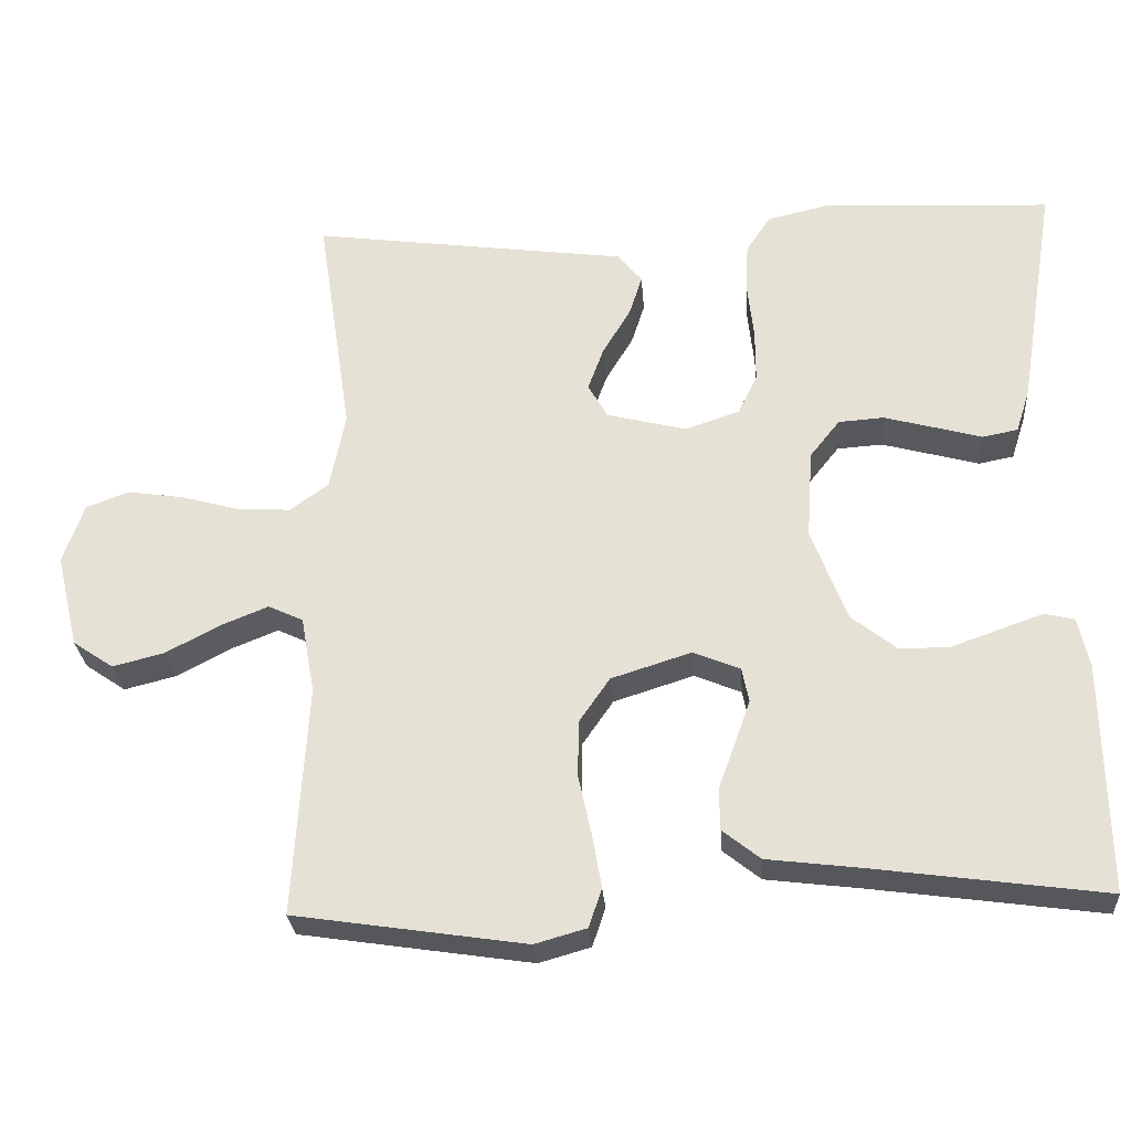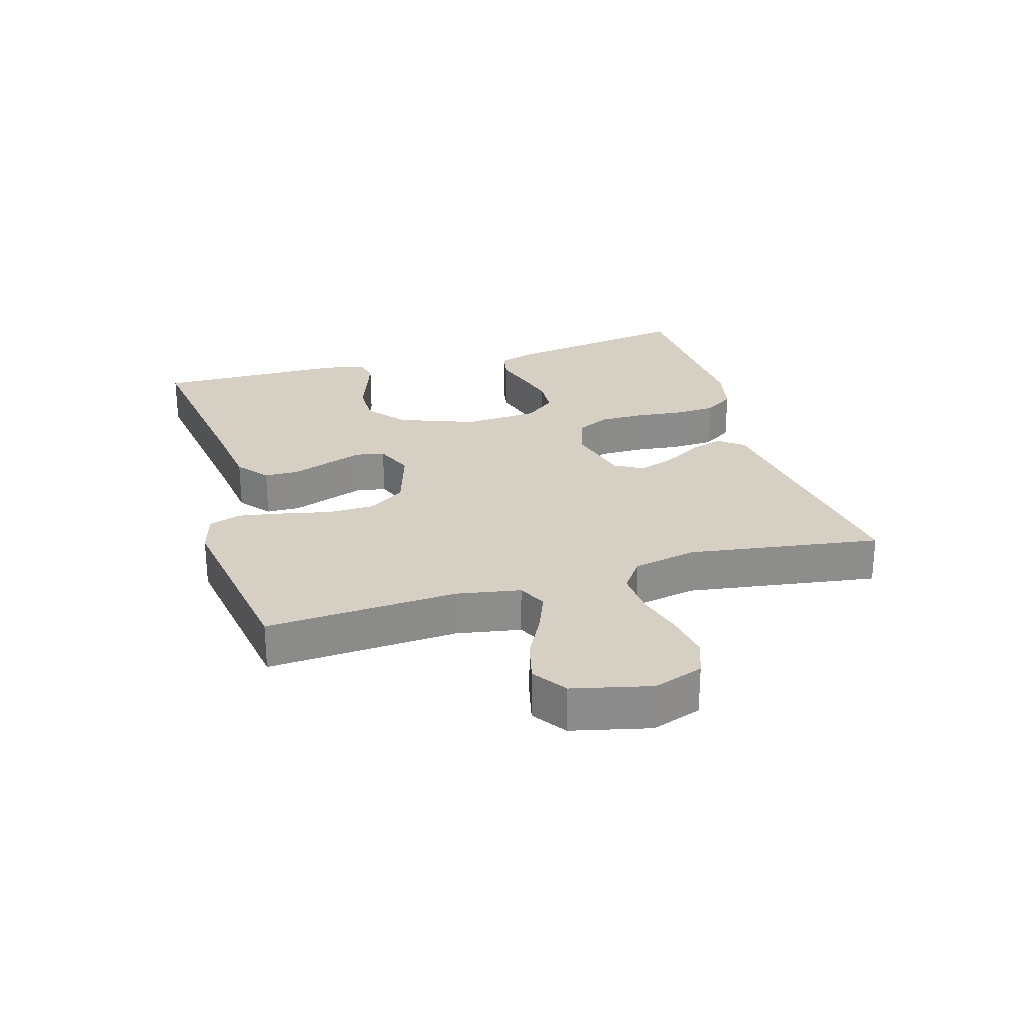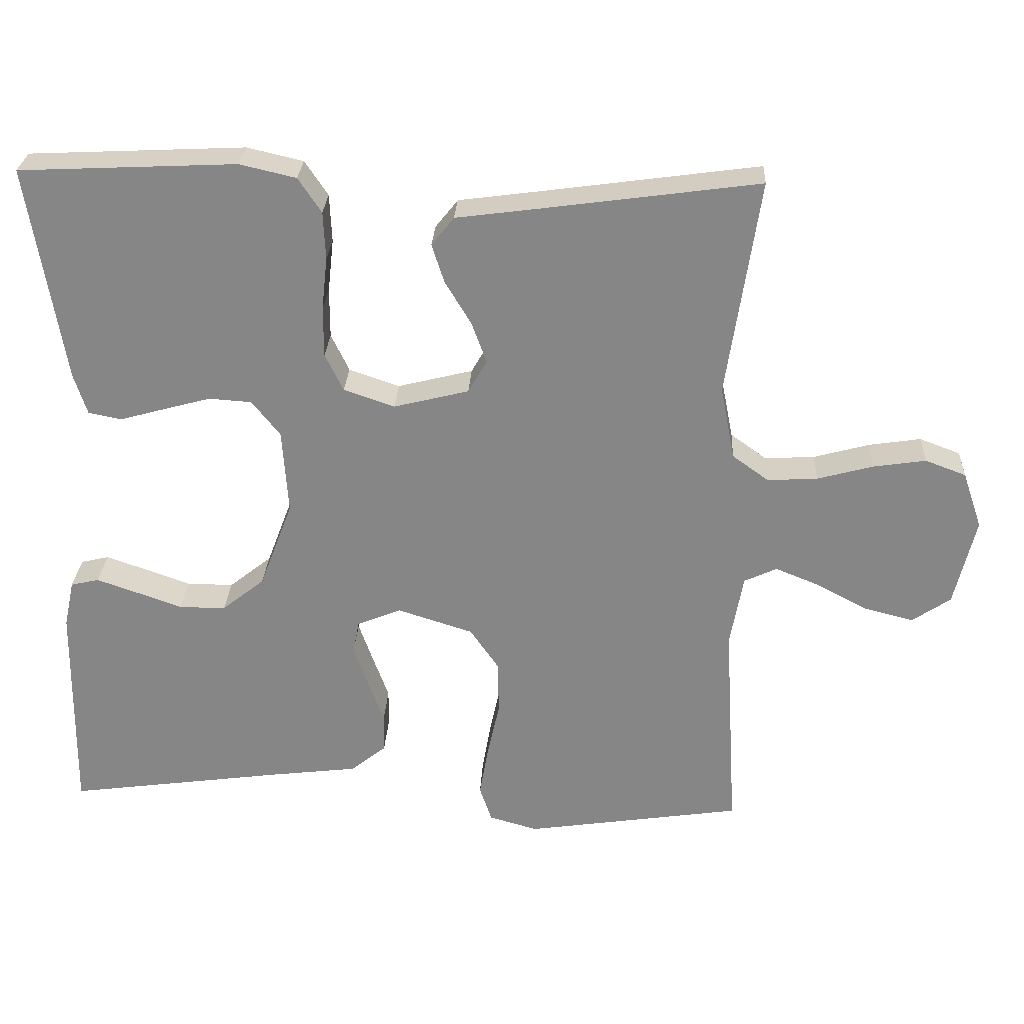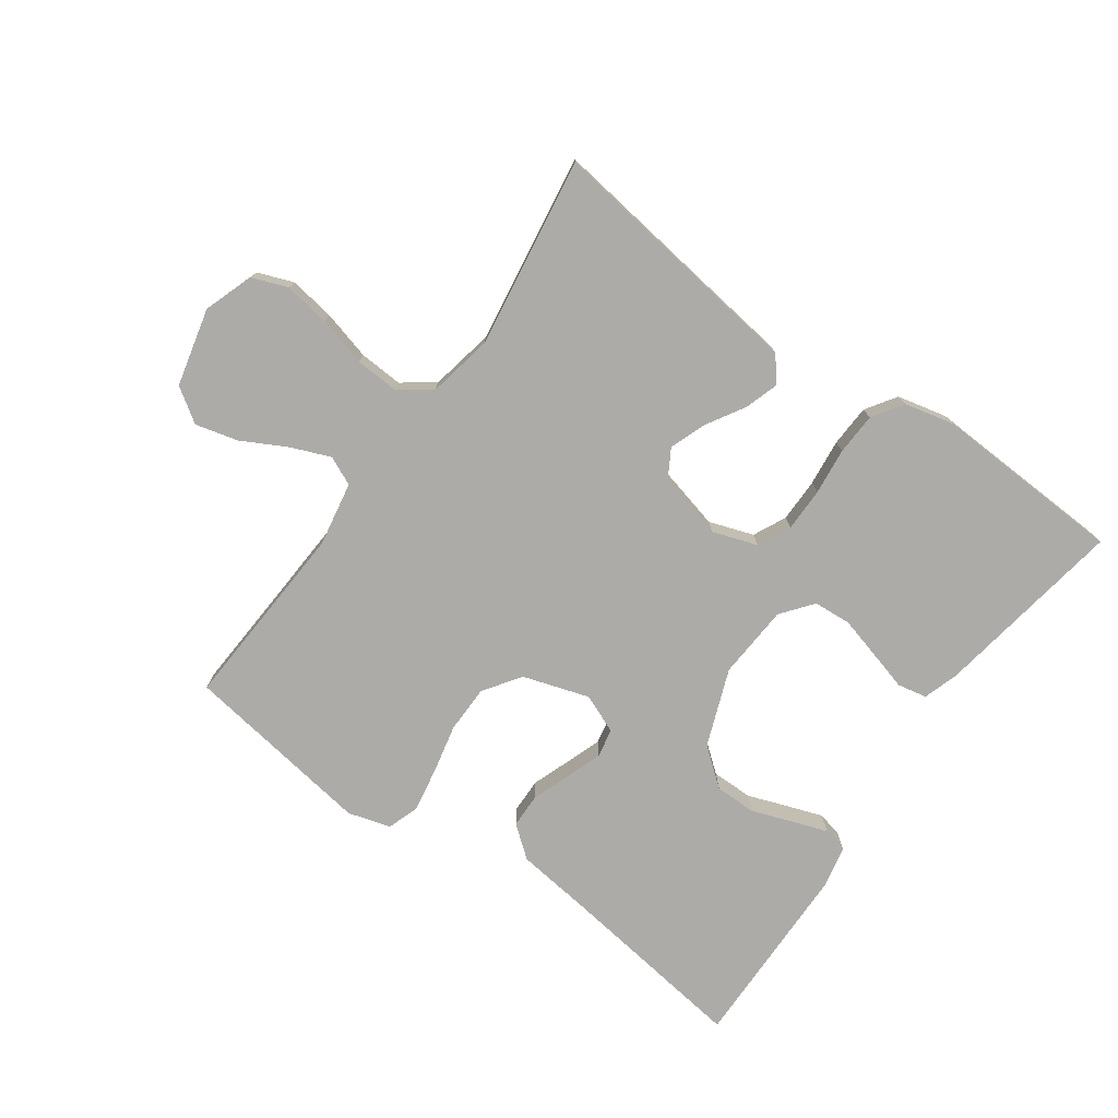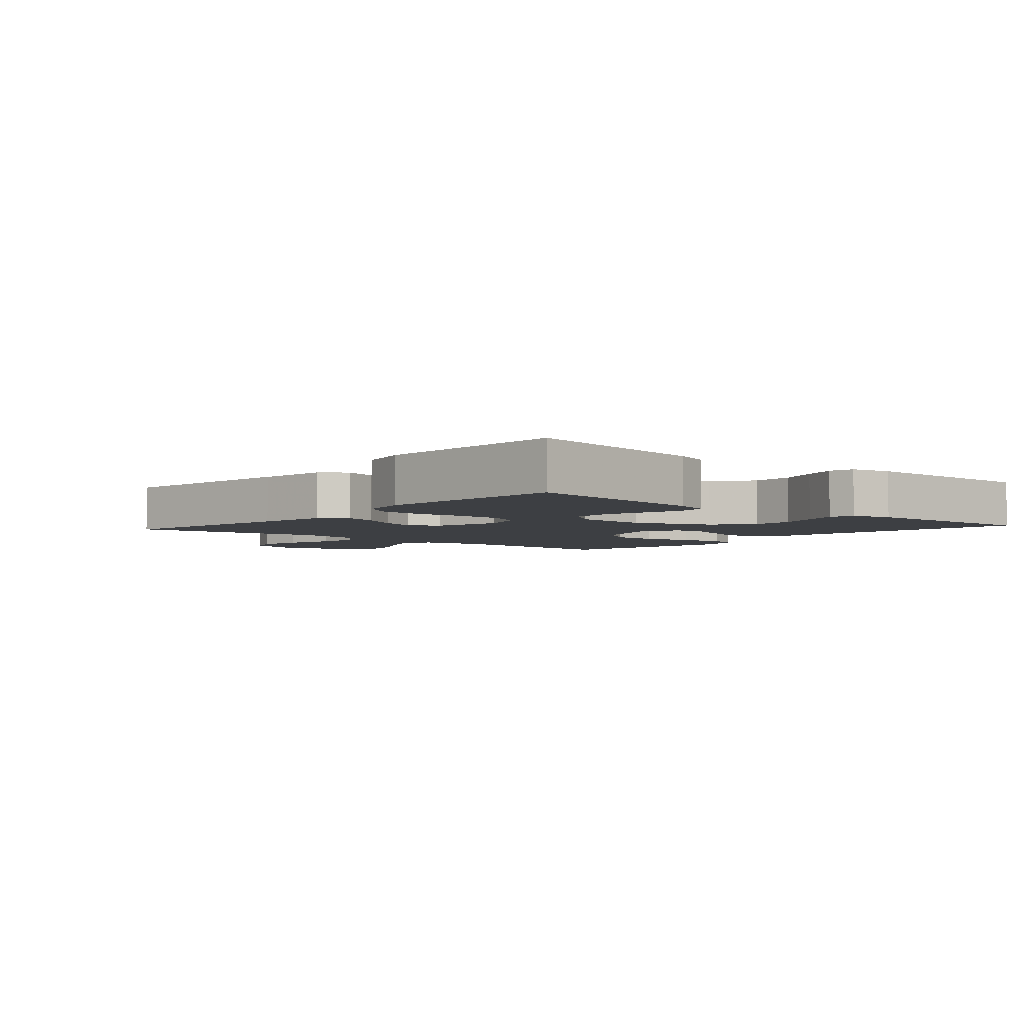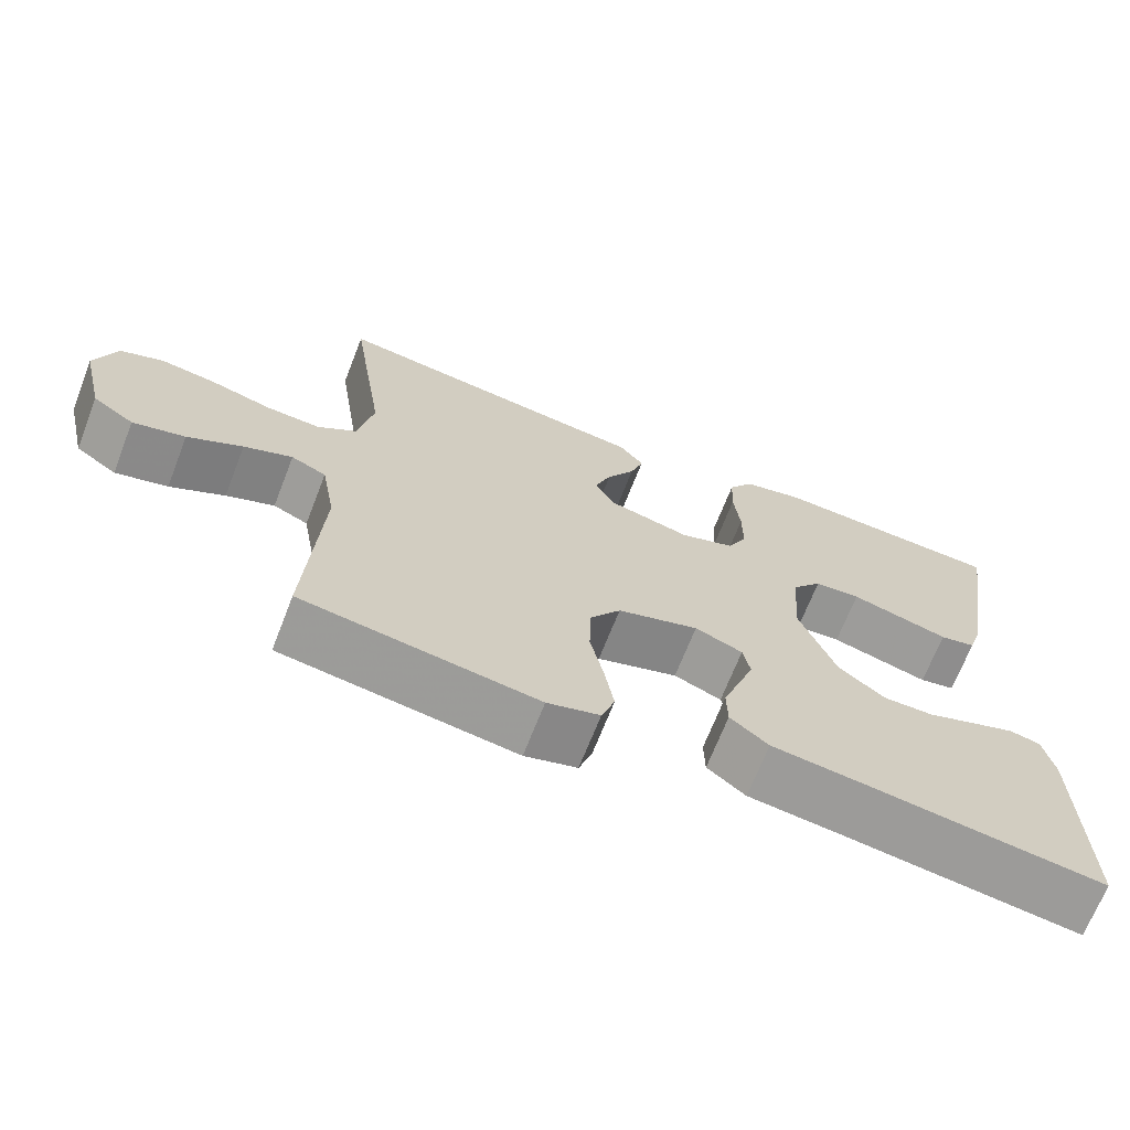
<metadata>
{"format":"obj","ext":"obj","renderer":"f3d","projection":"perspective","resolution":1024,"background":"white","views":[{"elev":-27.7,"azim":4.2,"up":"+Z"},{"elev":26.0,"azim":-106.5,"up":"+Y"},{"elev":27.4,"azim":-177.0,"up":"+Z"},{"elev":-76.2,"azim":-35.4,"up":"+Y"},{"elev":-4.1,"azim":49.1,"up":"+Y"},{"elev":-68.4,"azim":-21.3,"up":"+Z"}]}
</metadata>
<code>
v 0.5 0.07 -0.5
v 0.2 0.07 -0.459
v 0.078 0.07 -0.444
v 0.029 0.07 -0.405
v 0.028 0.07 -0.351
v 0.05 0.07 -0.291
v 0.07 0.07 -0.234
v 0.061 0.07 -0.189
v 0 0.07 -0.164
v -0.104 0.07 -0.197
v -0.144 0.07 -0.255
v -0.145 0.07 -0.329
v -0.128 0.07 -0.407
v -0.116 0.07 -0.476
v -0.133 0.07 -0.526
v -0.2 0.07 -0.545
v -0.5 0.07 -0.5
v -0.482 0.07 -0.2
v -0.5 0.07 -0.1
v -0.545 0.07 -0.079
v -0.607 0.07 -0.104
v -0.677 0.07 -0.141
v -0.744 0.07 -0.158
v -0.797 0.07 -0.122
v -0.826 0.07 0
v -0.799 0.07 0.078
v -0.743 0.07 0.099
v -0.671 0.07 0.088
v -0.594 0.07 0.067
v -0.525 0.07 0.063
v -0.475 0.07 0.099
v -0.455 0.07 0.2
v -0.5 0.07 0.5
v -0.2 0.07 0.459
v -0.087 0.07 0.444
v -0.056 0.07 0.405
v -0.073 0.07 0.352
v -0.109 0.07 0.292
v -0.13 0.07 0.235
v -0.104 0.07 0.19
v 0 0.07 0.164
v 0.07 0.07 0.188
v 0.095 0.07 0.24
v 0.095 0.07 0.309
v 0.087 0.07 0.382
v 0.09 0.07 0.448
v 0.122 0.07 0.496
v 0.2 0.07 0.514
v 0.5 0.07 0.5
v 0.451 0.07 0.2
v 0.433 0.07 0.144
v 0.387 0.07 0.135
v 0.326 0.07 0.152
v 0.26 0.07 0.17
v 0.201 0.07 0.166
v 0.162 0.07 0.117
v 0.154 0.07 0
v 0.2 0.07 -0.121
v 0.259 0.07 -0.168
v 0.324 0.07 -0.168
v 0.388 0.07 -0.145
v 0.443 0.07 -0.126
v 0.482 0.07 -0.135
v 0.496 0.07 -0.2
v 0.5 0 -0.5
v 0.2 0 -0.459
v 0.078 0 -0.444
v 0.029 0 -0.405
v 0.028 0 -0.351
v 0.05 0 -0.291
v 0.07 0 -0.234
v 0.061 0 -0.189
v 0 0 -0.164
v -0.104 0 -0.197
v -0.144 0 -0.255
v -0.145 0 -0.329
v -0.128 0 -0.407
v -0.116 0 -0.476
v -0.133 0 -0.526
v -0.2 0 -0.545
v -0.5 0 -0.5
v -0.482 0 -0.2
v -0.5 0 -0.1
v -0.545 0 -0.079
v -0.607 0 -0.104
v -0.677 0 -0.141
v -0.744 0 -0.158
v -0.797 0 -0.122
v -0.826 0 0
v -0.799 0 0.078
v -0.743 0 0.099
v -0.671 0 0.088
v -0.594 0 0.067
v -0.525 0 0.063
v -0.475 0 0.099
v -0.455 0 0.2
v -0.5 0 0.5
v -0.2 0 0.459
v -0.087 0 0.444
v -0.056 0 0.405
v -0.073 0 0.352
v -0.109 0 0.292
v -0.13 0 0.235
v -0.104 0 0.19
v 0 0 0.164
v 0.07 0 0.188
v 0.095 0 0.24
v 0.095 0 0.309
v 0.087 0 0.382
v 0.09 0 0.448
v 0.122 0 0.496
v 0.2 0 0.514
v 0.5 0 0.5
v 0.451 0 0.2
v 0.433 0 0.144
v 0.387 0 0.135
v 0.326 0 0.152
v 0.26 0 0.17
v 0.201 0 0.166
v 0.162 0 0.117
v 0.154 0 0
v 0.2 0 -0.121
v 0.259 0 -0.168
v 0.324 0 -0.168
v 0.388 0 -0.145
v 0.443 0 -0.126
v 0.482 0 -0.135
v 0.496 0 -0.2
f 63 64 1 2
f 60 61 62 63
f 60 63 2 3
f 59 60 3 4
f 58 59 4 5
f 50 51 52 53
f 50 53 54
f 49 50 54 55
f 47 48 49 55
f 44 45 46 47
f 43 44 47 55
f 35 36 37 38
f 34 35 38 39
f 32 33 34 39
f 31 32 39 40
f 26 27 28 29
f 26 29 30
f 25 26 30
f 24 25 30
f 21 22 23 24
f 20 21 24 30
f 19 20 30 31
f 15 16 17 18
f 12 13 14 15
f 12 15 18 19
f 58 5 6
f 57 58 6 7
f 42 43 55 56
f 41 42 56 57
f 11 12 19 31
f 10 11 31 40
f 9 10 40 41
f 41 57 7 8
f 8 9 41
f 66 65 128 127
f 127 126 125 124
f 67 66 127 124
f 68 67 124 123
f 69 68 123 122
f 117 116 115 114
f 118 117 114
f 119 118 114 113
f 119 113 112 111
f 111 110 109 108
f 119 111 108 107
f 102 101 100 99
f 103 102 99 98
f 103 98 97 96
f 104 103 96 95
f 93 92 91 90
f 94 93 90
f 94 90 89
f 94 89 88
f 88 87 86 85
f 94 88 85 84
f 95 94 84 83
f 82 81 80 79
f 79 78 77 76
f 83 82 79 76
f 70 69 122
f 71 70 122 121
f 120 119 107 106
f 121 120 106 105
f 95 83 76 75
f 104 95 75 74
f 105 104 74 73
f 72 71 121 105
f 105 73 72
f 1 65 66 2
f 2 66 67 3
f 3 67 68 4
f 4 68 69 5
f 5 69 70 6
f 6 70 71 7
f 7 71 72 8
f 8 72 73 9
f 9 73 74 10
f 10 74 75 11
f 11 75 76 12
f 12 76 77 13
f 13 77 78 14
f 14 78 79 15
f 15 79 80 16
f 16 80 81 17
f 17 81 82 18
f 18 82 83 19
f 19 83 84 20
f 20 84 85 21
f 21 85 86 22
f 22 86 87 23
f 23 87 88 24
f 24 88 89 25
f 25 89 90 26
f 26 90 91 27
f 27 91 92 28
f 28 92 93 29
f 29 93 94 30
f 30 94 95 31
f 31 95 96 32
f 32 96 97 33
f 33 97 98 34
f 34 98 99 35
f 35 99 100 36
f 36 100 101 37
f 37 101 102 38
f 38 102 103 39
f 39 103 104 40
f 40 104 105 41
f 41 105 106 42
f 42 106 107 43
f 43 107 108 44
f 44 108 109 45
f 45 109 110 46
f 46 110 111 47
f 47 111 112 48
f 48 112 113 49
f 49 113 114 50
f 50 114 115 51
f 51 115 116 52
f 52 116 117 53
f 53 117 118 54
f 54 118 119 55
f 55 119 120 56
f 56 120 121 57
f 57 121 122 58
f 58 122 123 59
f 59 123 124 60
f 60 124 125 61
f 61 125 126 62
f 62 126 127 63
f 63 127 128 64
f 64 128 65 1

</code>
